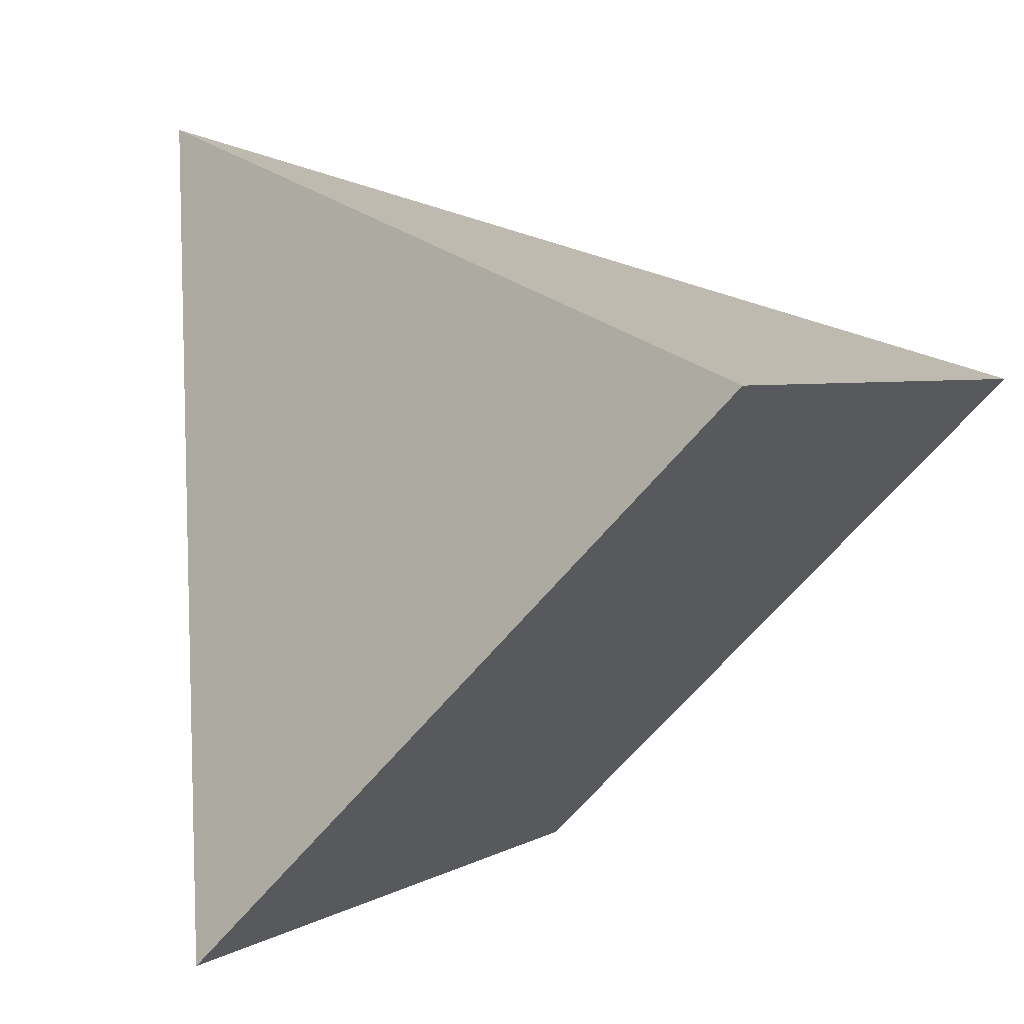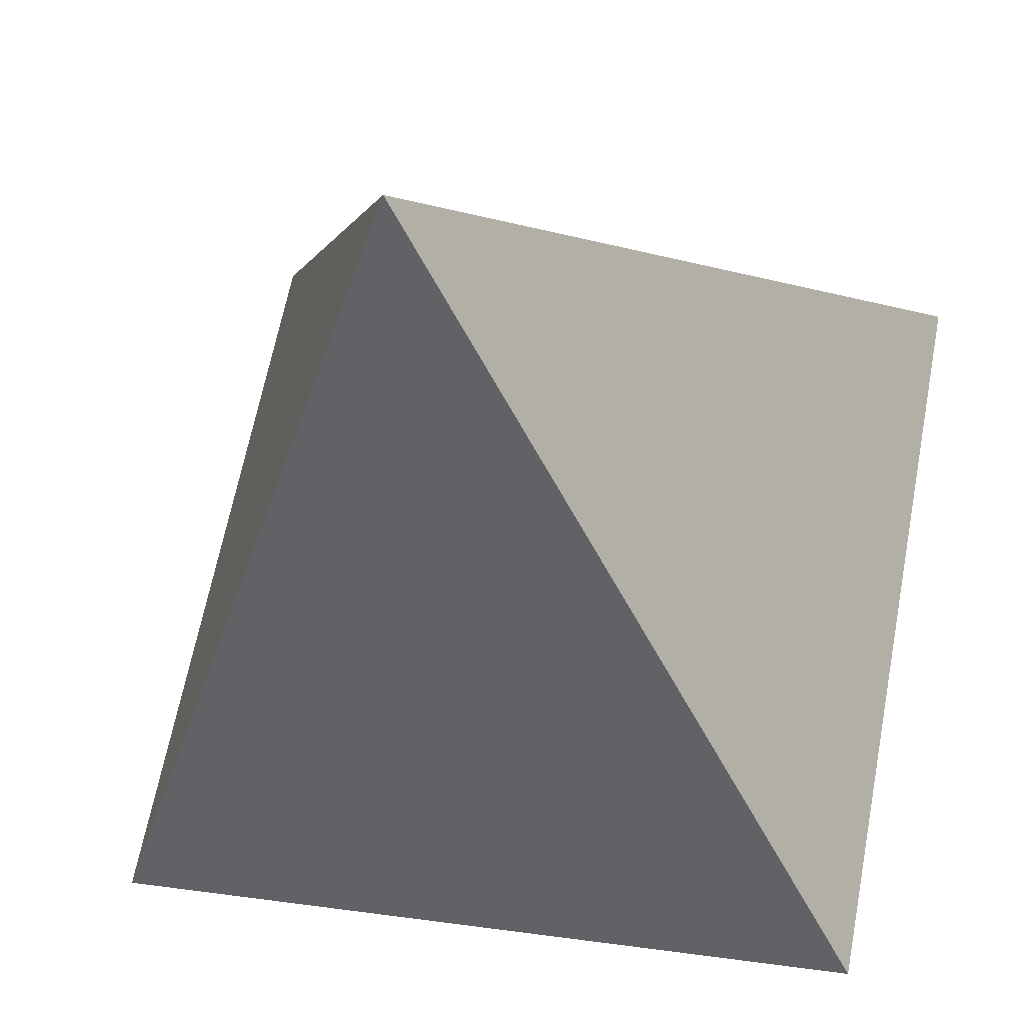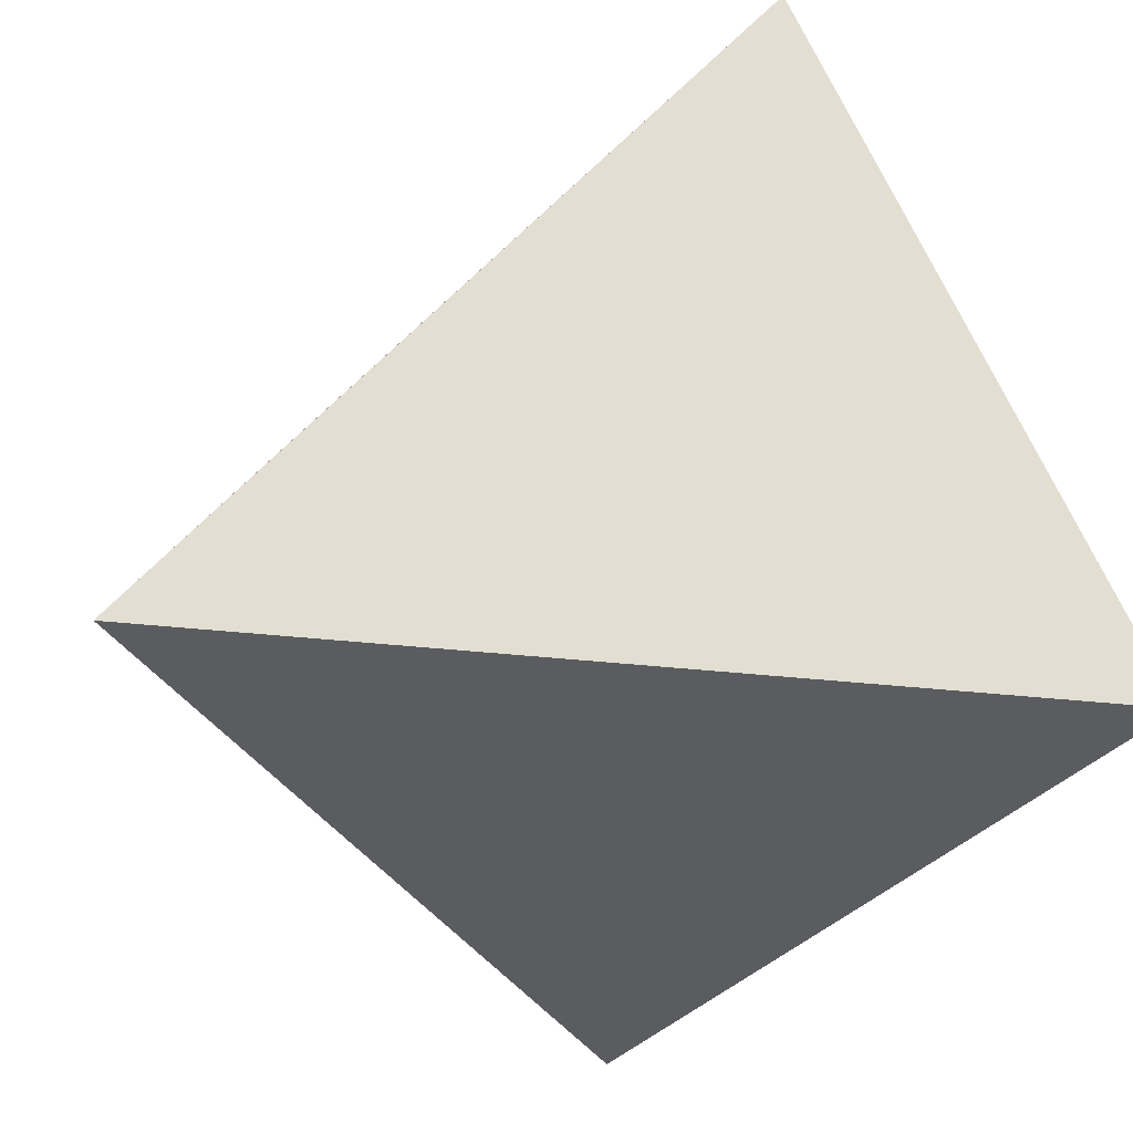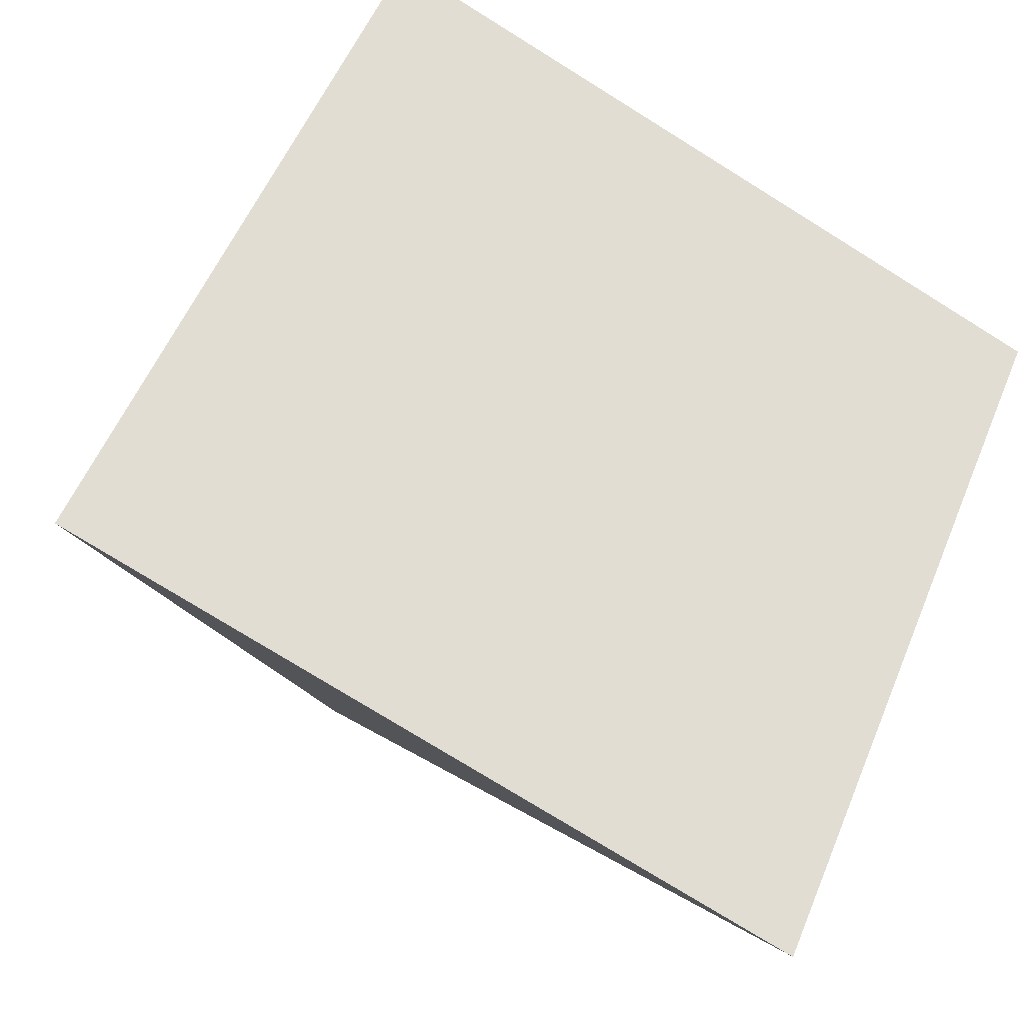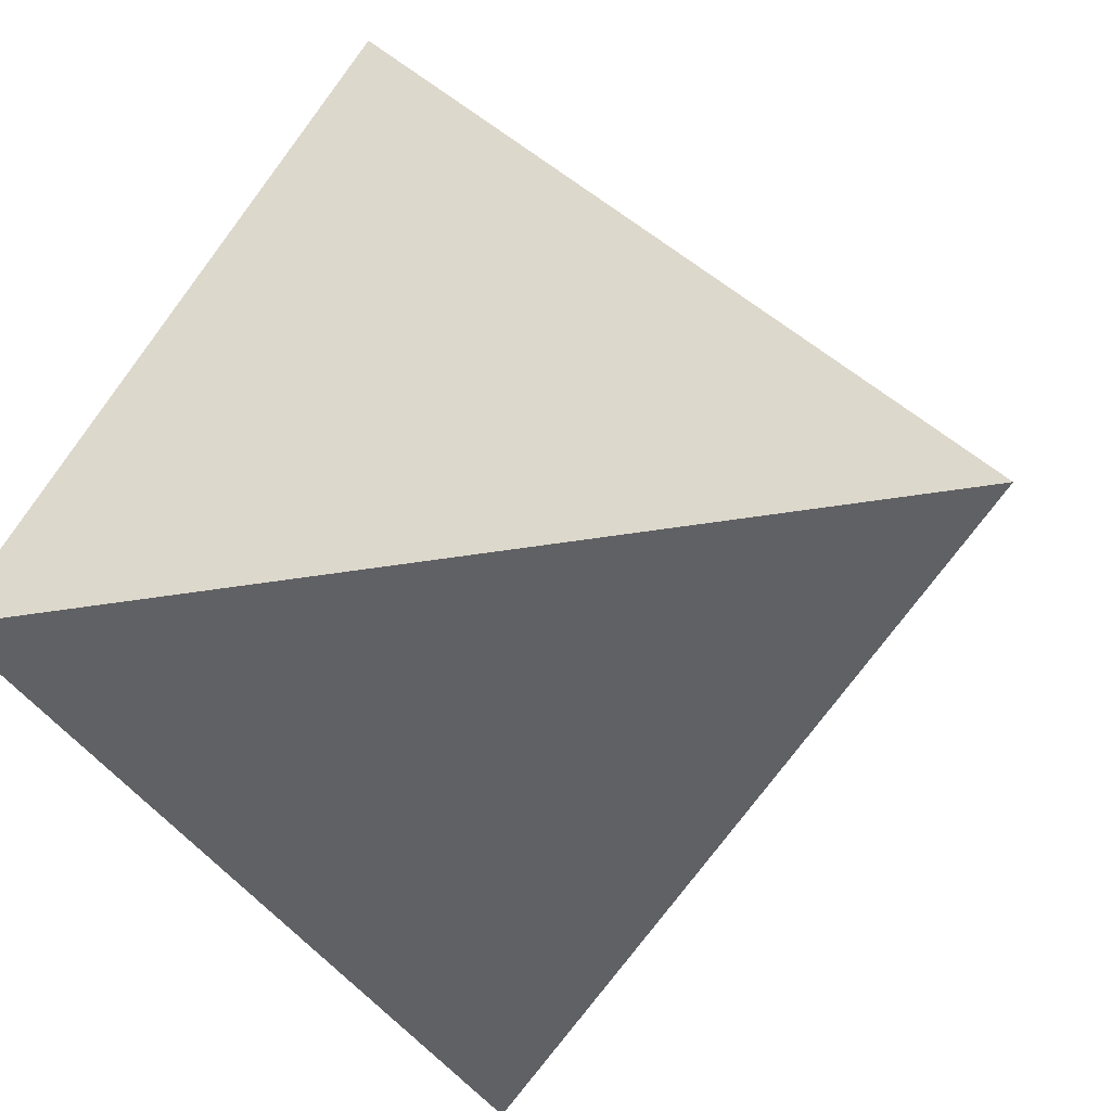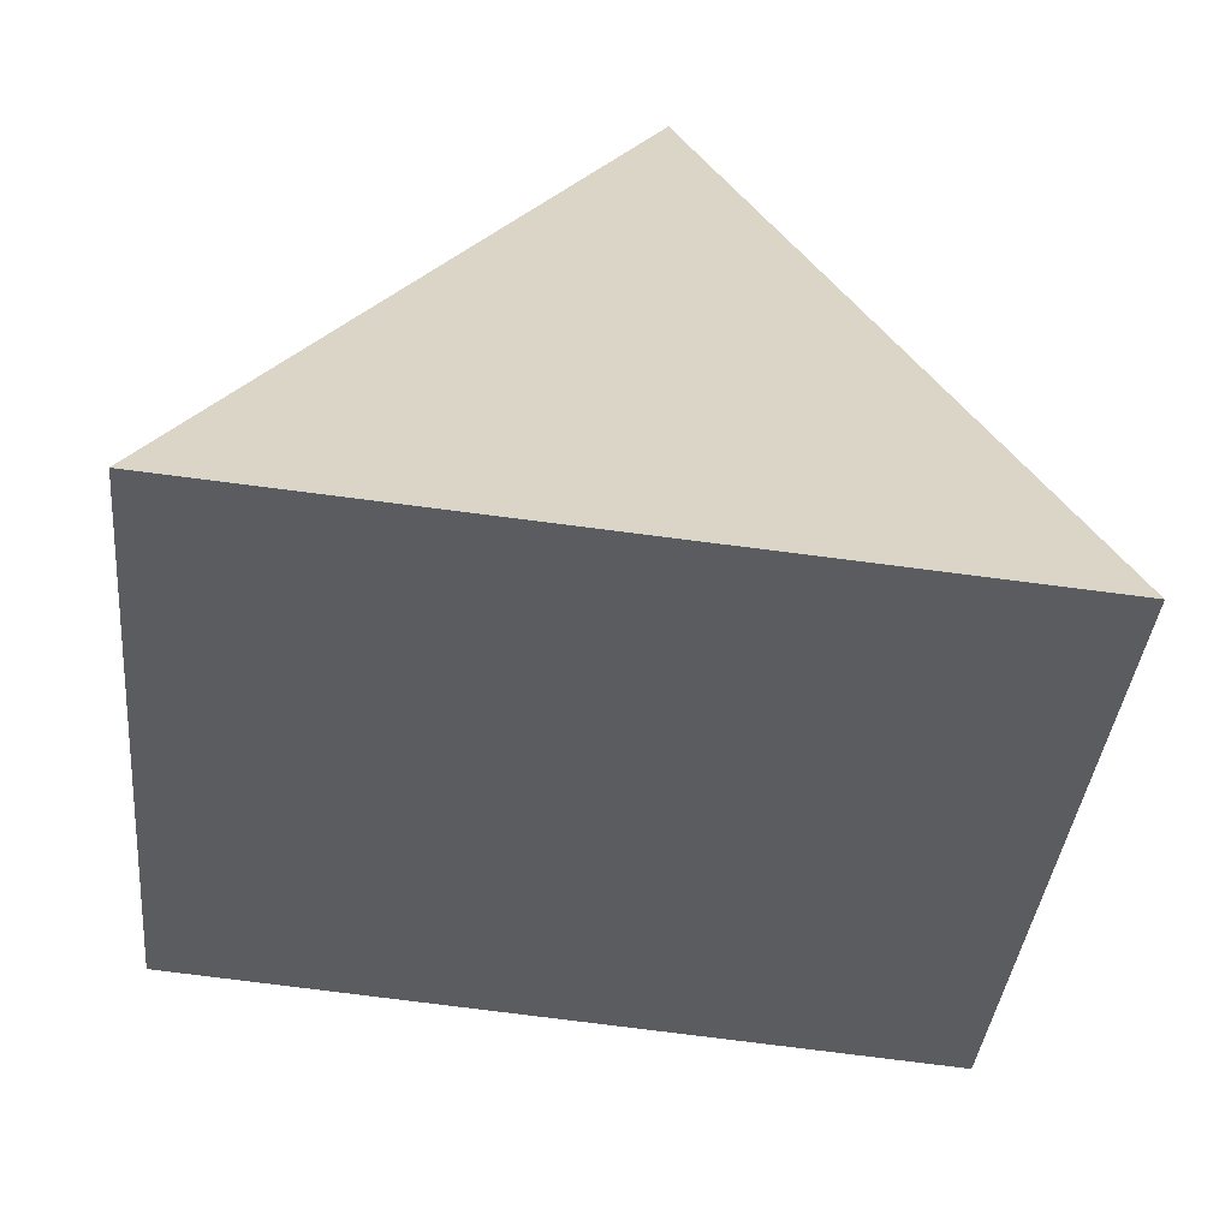
<metadata>
{"format":"obj","ext":"obj","renderer":"f3d","projection":"perspective","resolution":1024,"background":"white","views":[{"elev":3.4,"azim":116.8,"up":"+Y"},{"elev":18.0,"azim":-164.6,"up":"+Z"},{"elev":72.3,"azim":64.7,"up":"+Y"},{"elev":-76.6,"azim":148.2,"up":"+Y"},{"elev":58.1,"azim":117.0,"up":"+Z"},{"elev":-79.6,"azim":-7.2,"up":"+Y"}]}
</metadata>
<code>
v  -3.125 -2.21 2.21
v  -3.125 2.21 -2.21
v  3.125 2.21 -2.21
v  3.125 -2.21 2.21
v  0 4.419 4.419
g Box01
f 1 2 3 4
f 1 4 5
f 4 3 5
f 3 2 5
f 2 1 5

</code>
